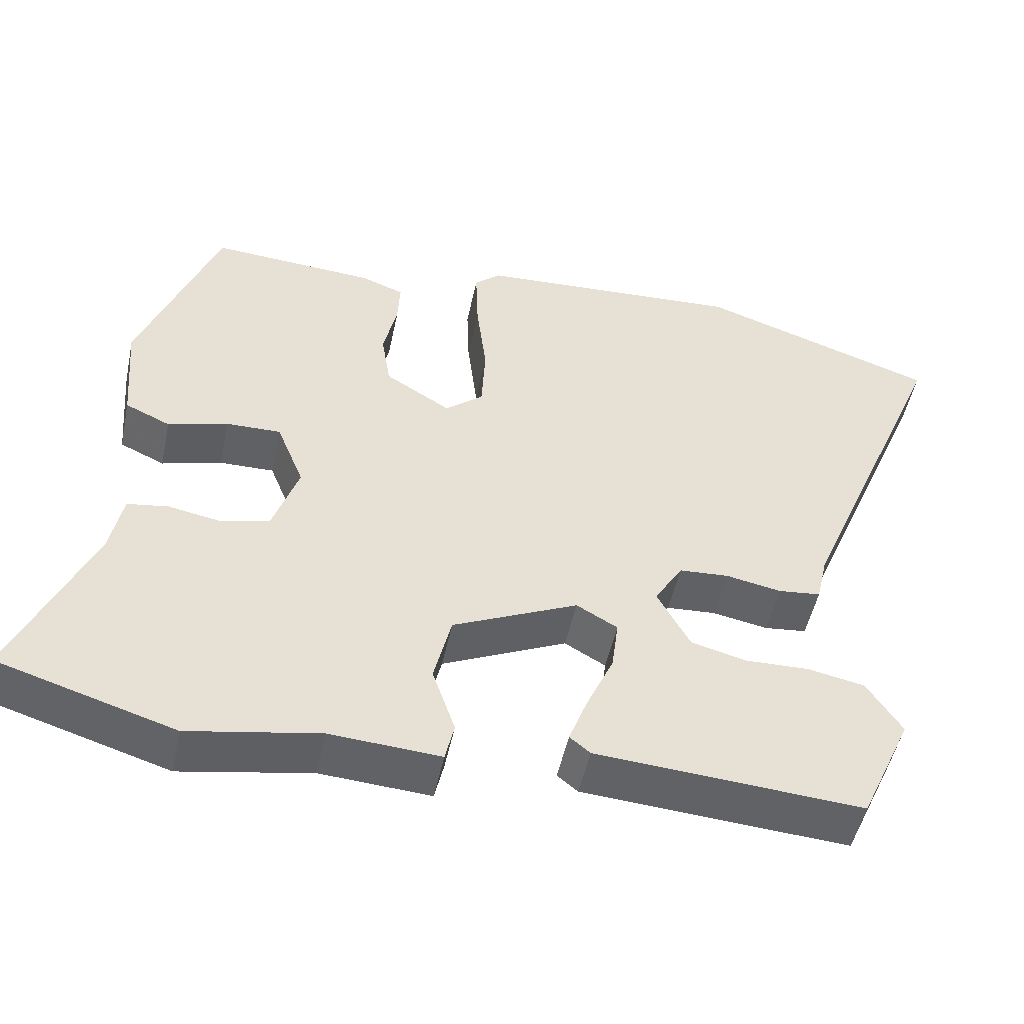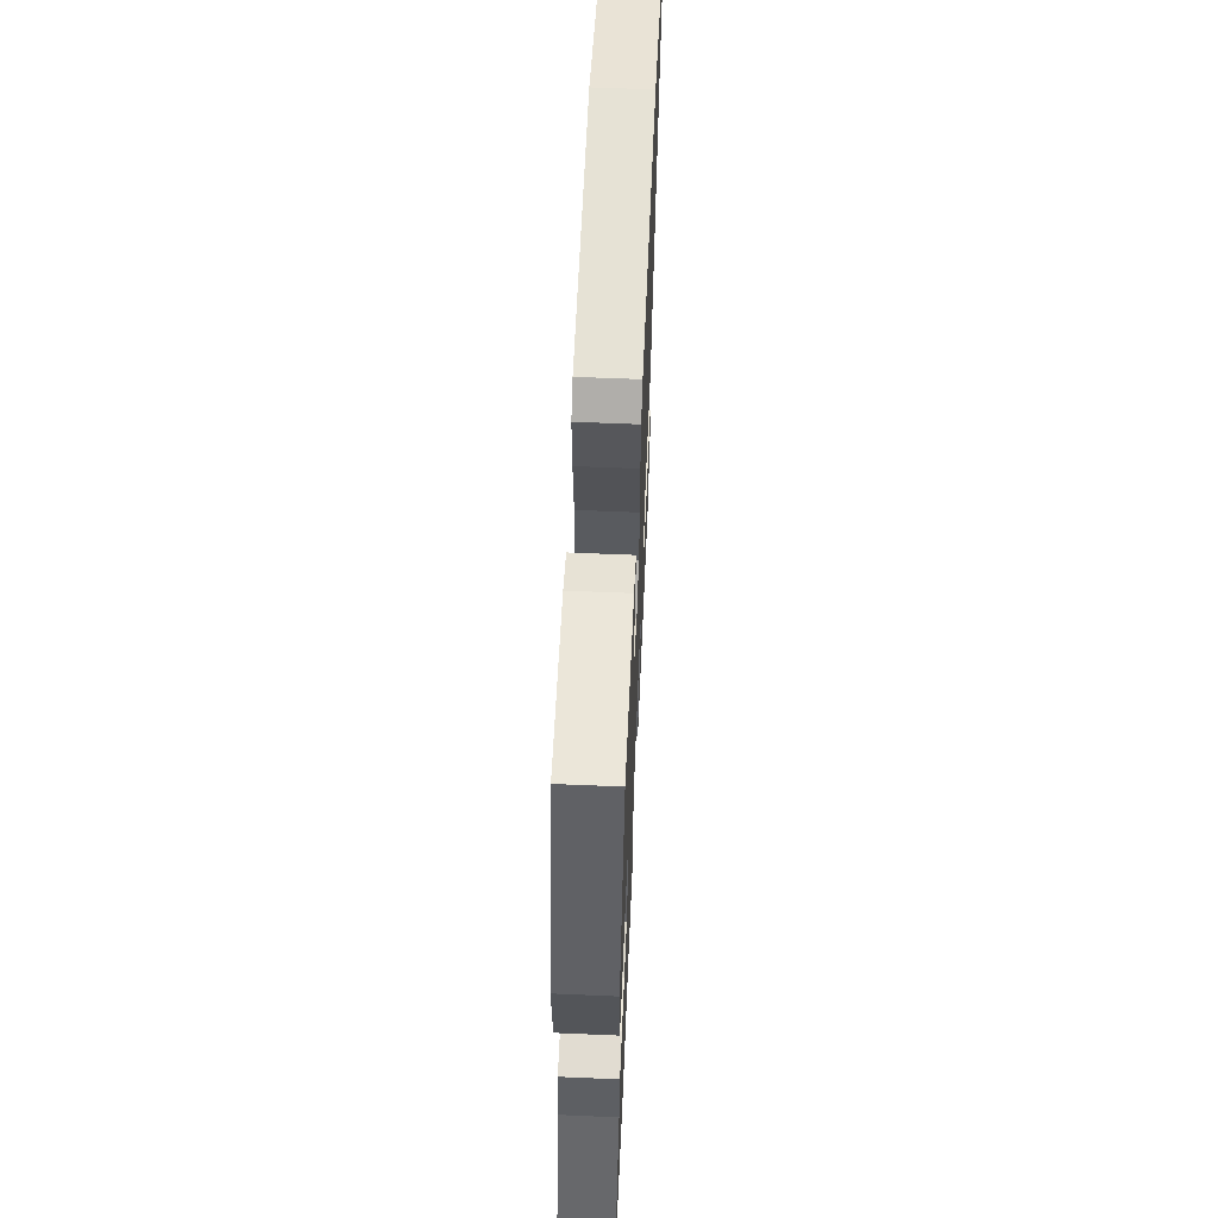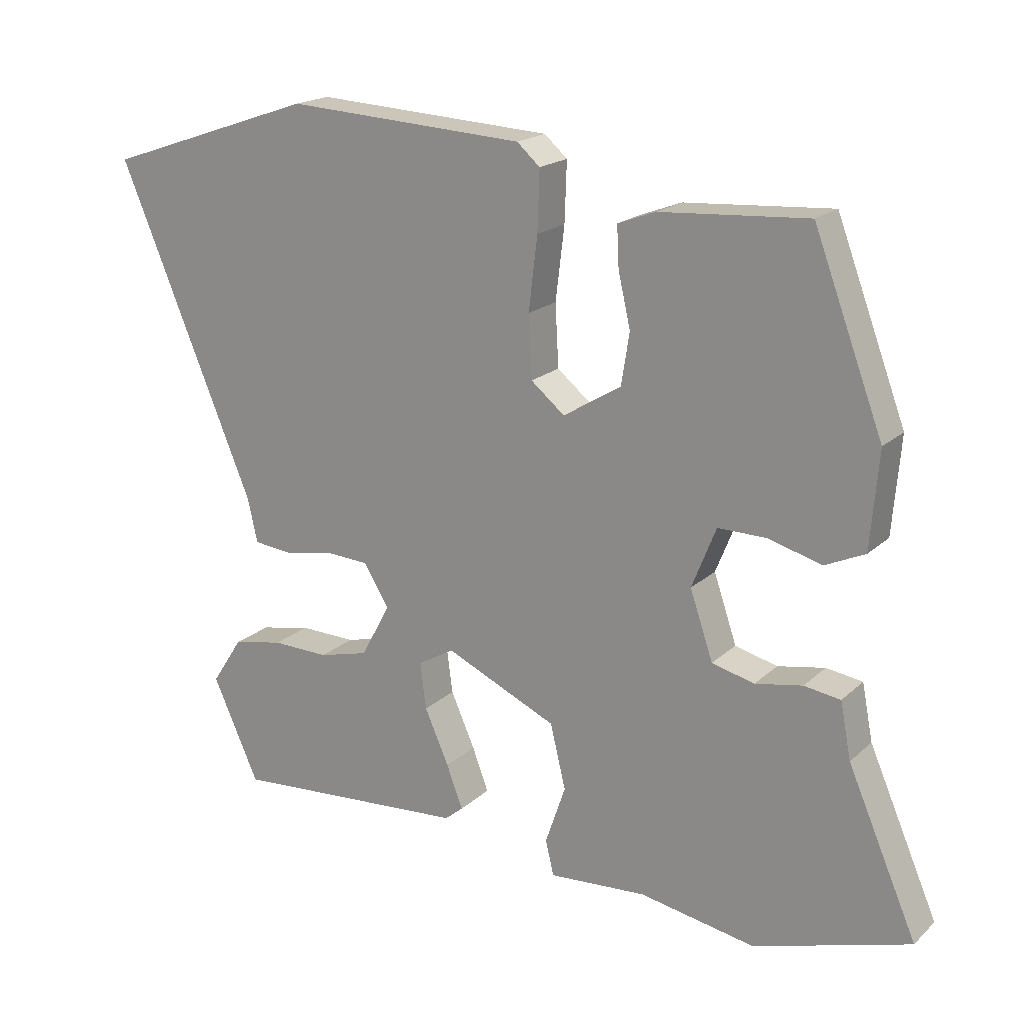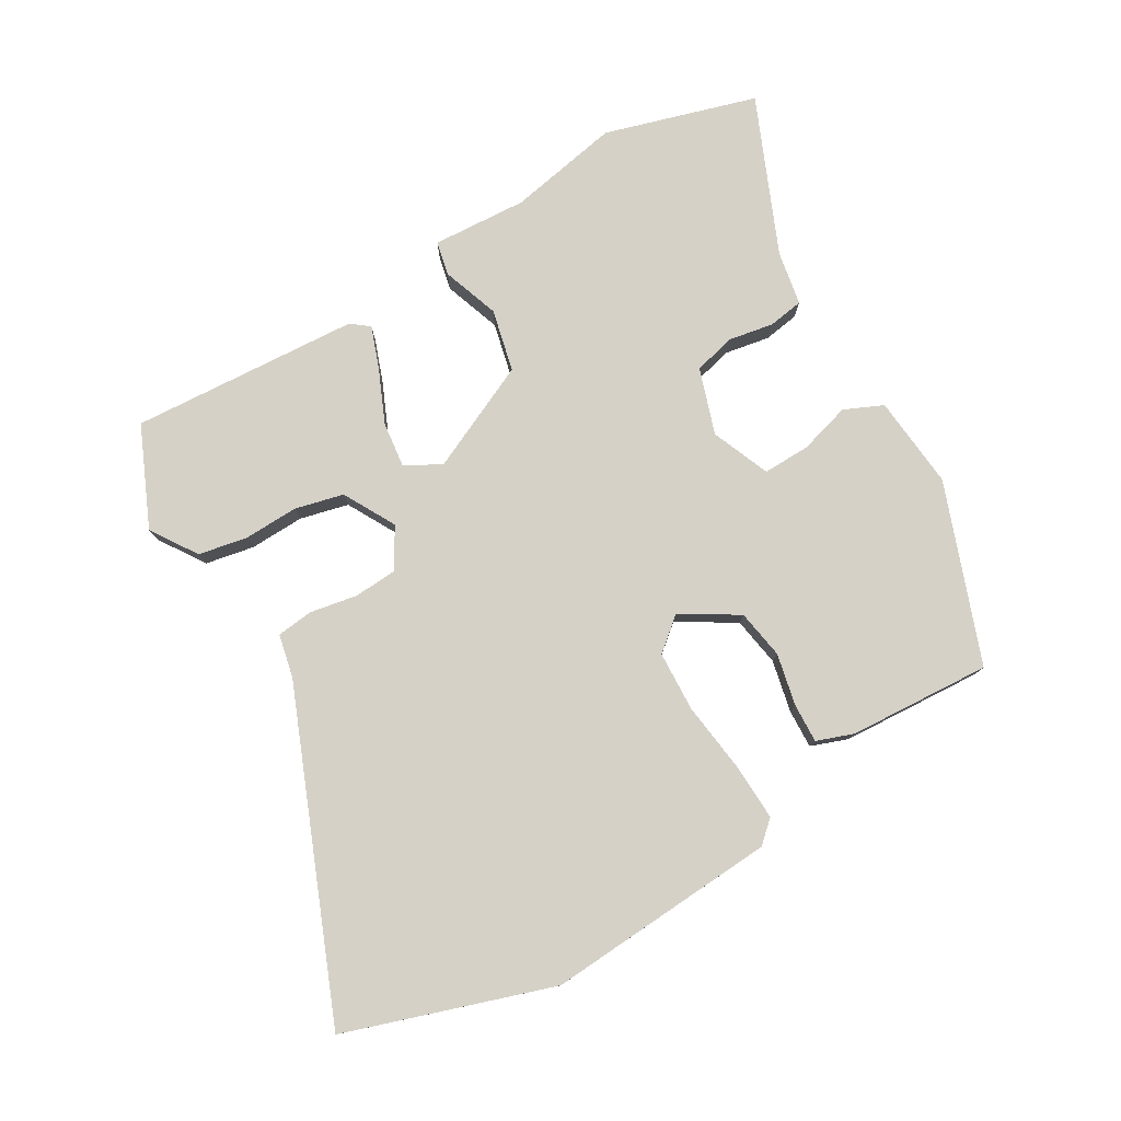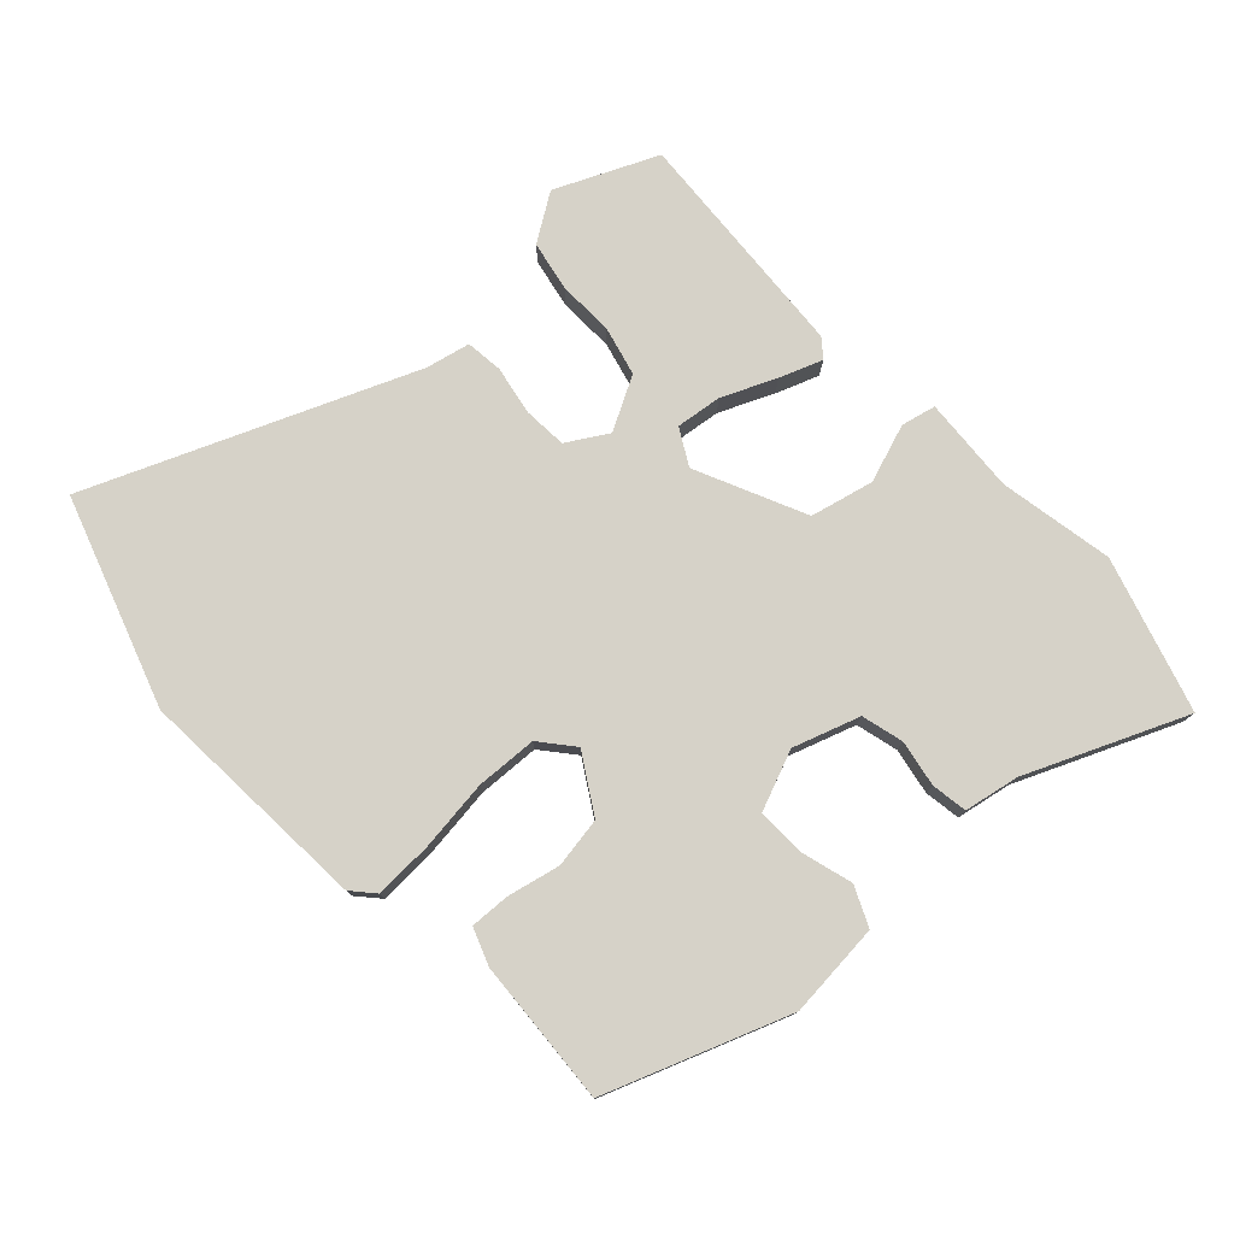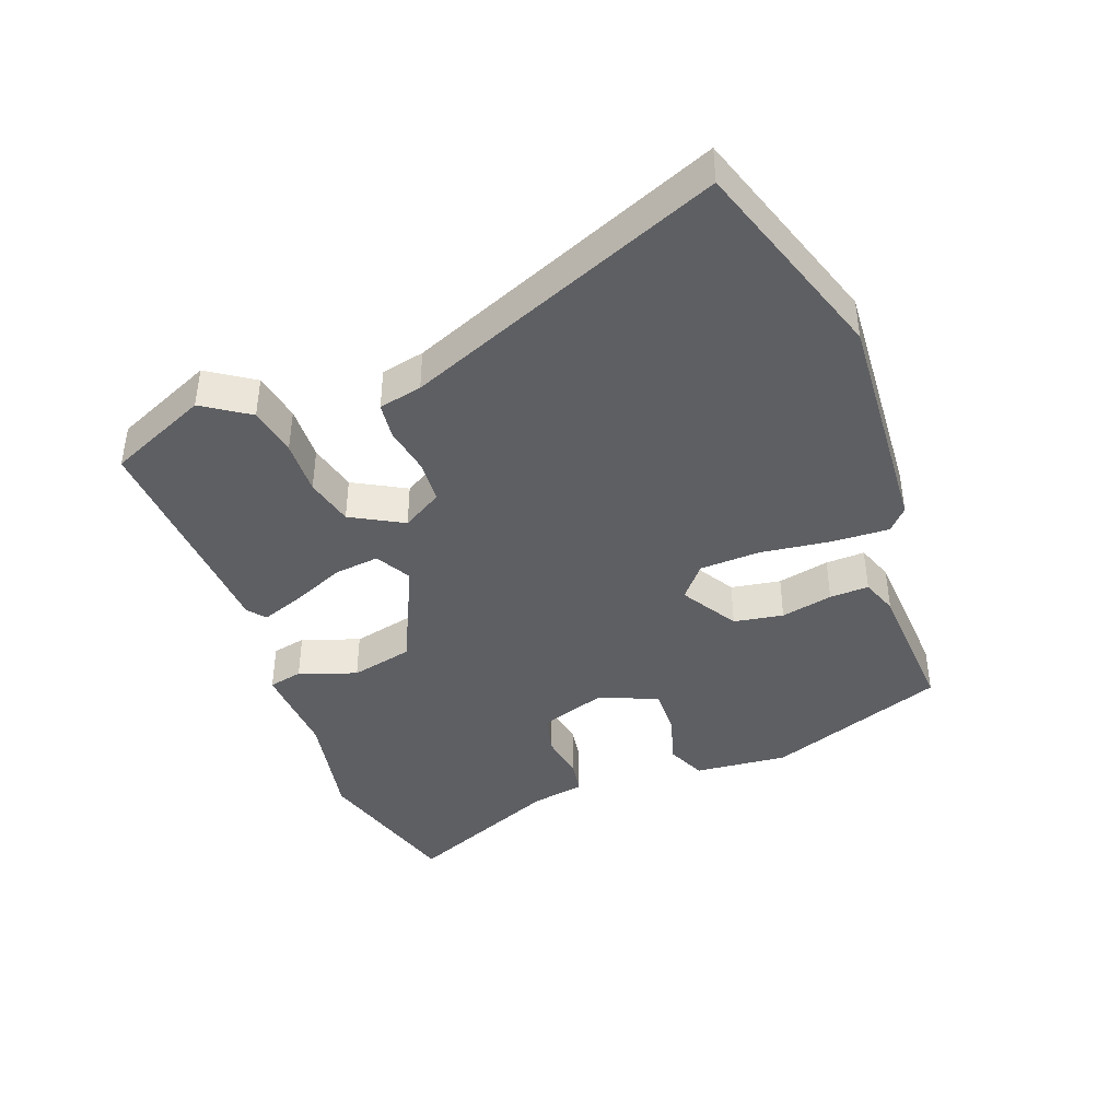
<metadata>
{"format":"obj","ext":"obj","renderer":"f3d","projection":"perspective","resolution":1024,"background":"white","views":[{"elev":-50.1,"azim":168.1,"up":"+Z"},{"elev":60.7,"azim":92.5,"up":"+Z"},{"elev":18.9,"azim":31.6,"up":"+Z"},{"elev":78.7,"azim":-30.9,"up":"+Y"},{"elev":77.5,"azim":46.7,"up":"+Y"},{"elev":-41.6,"azim":-70.2,"up":"+Y"}]}
</metadata>
<code>
v 0.428 0.07 0.476
v 0.531 0.07 0.203
v 0.519 0.07 0.06
v 0.46 0.07 0.033
v 0.381 0.07 0.055
v 0.309 0.07 0.056
v 0.273 0.07 -0.034
v 0.307 0.07 -0.134
v 0.37 0.07 -0.15
v 0.44 0.07 -0.137
v 0.494 0.07 -0.145
v 0.51 0.07 -0.228
v 0.613 0.07 -0.465
v 0.382 0.07 -0.536
v 0.21 0.07 -0.505
v 0.065 0.07 -0.515
v 0.053 0.07 -0.463
v 0.083 0.07 -0.375
v 0.06 0.07 -0.28
v -0.105 0.07 -0.205
v -0.159 0.07 -0.236
v -0.15 0.07 -0.305
v -0.114 0.07 -0.386
v -0.09 0.07 -0.45
v -0.117 0.07 -0.472
v -0.468 0.07 -0.497
v -0.537 0.07 -0.345
v -0.491 0.07 -0.274
v -0.416 0.07 -0.259
v -0.332 0.07 -0.261
v -0.258 0.07 -0.242
v -0.215 0.07 -0.162
v -0.252 0.07 -0.101
v -0.318 0.07 -0.097
v -0.391 0.07 -0.111
v -0.447 0.07 -0.105
v -0.462 0.07 -0.039
v -0.664 0.07 0.444
v -0.35 0.07 0.551
v 0.004 0.07 0.531
v 0.038 0.07 0.501
v 0.035 0.07 0.413
v 0.022 0.07 0.305
v 0.027 0.07 0.213
v 0.077 0.07 0.172
v 0.163 0.07 0.225
v 0.175 0.07 0.301
v 0.157 0.07 0.38
v 0.154 0.07 0.44
v 0.21 0.07 0.461
v 0.428 0 0.476
v 0.531 0 0.203
v 0.519 0 0.06
v 0.46 0 0.033
v 0.381 0 0.055
v 0.309 0 0.056
v 0.273 0 -0.034
v 0.307 0 -0.134
v 0.37 0 -0.15
v 0.44 0 -0.137
v 0.494 0 -0.145
v 0.51 0 -0.228
v 0.613 0 -0.465
v 0.382 0 -0.536
v 0.21 0 -0.505
v 0.065 0 -0.515
v 0.053 0 -0.463
v 0.083 0 -0.375
v 0.06 0 -0.28
v -0.105 0 -0.205
v -0.159 0 -0.236
v -0.15 0 -0.305
v -0.114 0 -0.386
v -0.09 0 -0.45
v -0.117 0 -0.472
v -0.468 0 -0.497
v -0.537 0 -0.345
v -0.491 0 -0.274
v -0.416 0 -0.259
v -0.332 0 -0.261
v -0.258 0 -0.242
v -0.215 0 -0.162
v -0.252 0 -0.101
v -0.318 0 -0.097
v -0.391 0 -0.111
v -0.447 0 -0.105
v -0.462 0 -0.039
v -0.664 0 0.444
v -0.35 0 0.551
v 0.004 0 0.531
v 0.038 0 0.501
v 0.035 0 0.413
v 0.022 0 0.305
v 0.027 0 0.213
v 0.077 0 0.172
v 0.163 0 0.225
v 0.175 0 0.301
v 0.157 0 0.38
v 0.154 0 0.44
v 0.21 0 0.461
f 47 48 49 50
f 46 47 50 1
f 40 41 42 43
f 40 43 44
f 37 38 39 40
f 37 40 44
f 34 35 36 37
f 33 34 37 44
f 32 33 44 45
f 27 28 29 30
f 27 30 31
f 26 27 31
f 25 26 31
f 22 23 24 25
f 22 25 31 32
f 15 16 17 18
f 15 18 19
f 12 13 14 15
f 12 15 19
f 9 10 11 12
f 8 9 12 19
f 7 8 19 20
f 2 3 4 5
f 46 1 2 5
f 46 5 6
f 21 22 32
f 20 21 32 45
f 20 45 46
f 6 7 20 46
f 100 99 98 97
f 51 100 97 96
f 93 92 91 90
f 94 93 90
f 90 89 88 87
f 94 90 87
f 87 86 85 84
f 94 87 84 83
f 95 94 83 82
f 80 79 78 77
f 81 80 77
f 81 77 76
f 81 76 75
f 75 74 73 72
f 82 81 75 72
f 68 67 66 65
f 69 68 65
f 65 64 63 62
f 69 65 62
f 62 61 60 59
f 69 62 59 58
f 70 69 58 57
f 55 54 53 52
f 55 52 51 96
f 56 55 96
f 82 72 71
f 95 82 71 70
f 96 95 70
f 96 70 57 56
f 1 51 52 2
f 2 52 53 3
f 3 53 54 4
f 4 54 55 5
f 5 55 56 6
f 6 56 57 7
f 7 57 58 8
f 8 58 59 9
f 9 59 60 10
f 10 60 61 11
f 11 61 62 12
f 12 62 63 13
f 13 63 64 14
f 14 64 65 15
f 15 65 66 16
f 16 66 67 17
f 17 67 68 18
f 18 68 69 19
f 19 69 70 20
f 20 70 71 21
f 21 71 72 22
f 22 72 73 23
f 23 73 74 24
f 24 74 75 25
f 25 75 76 26
f 26 76 77 27
f 27 77 78 28
f 28 78 79 29
f 29 79 80 30
f 30 80 81 31
f 31 81 82 32
f 32 82 83 33
f 33 83 84 34
f 34 84 85 35
f 35 85 86 36
f 36 86 87 37
f 37 87 88 38
f 38 88 89 39
f 39 89 90 40
f 40 90 91 41
f 41 91 92 42
f 42 92 93 43
f 43 93 94 44
f 44 94 95 45
f 45 95 96 46
f 46 96 97 47
f 47 97 98 48
f 48 98 99 49
f 49 99 100 50
f 50 100 51 1

</code>
